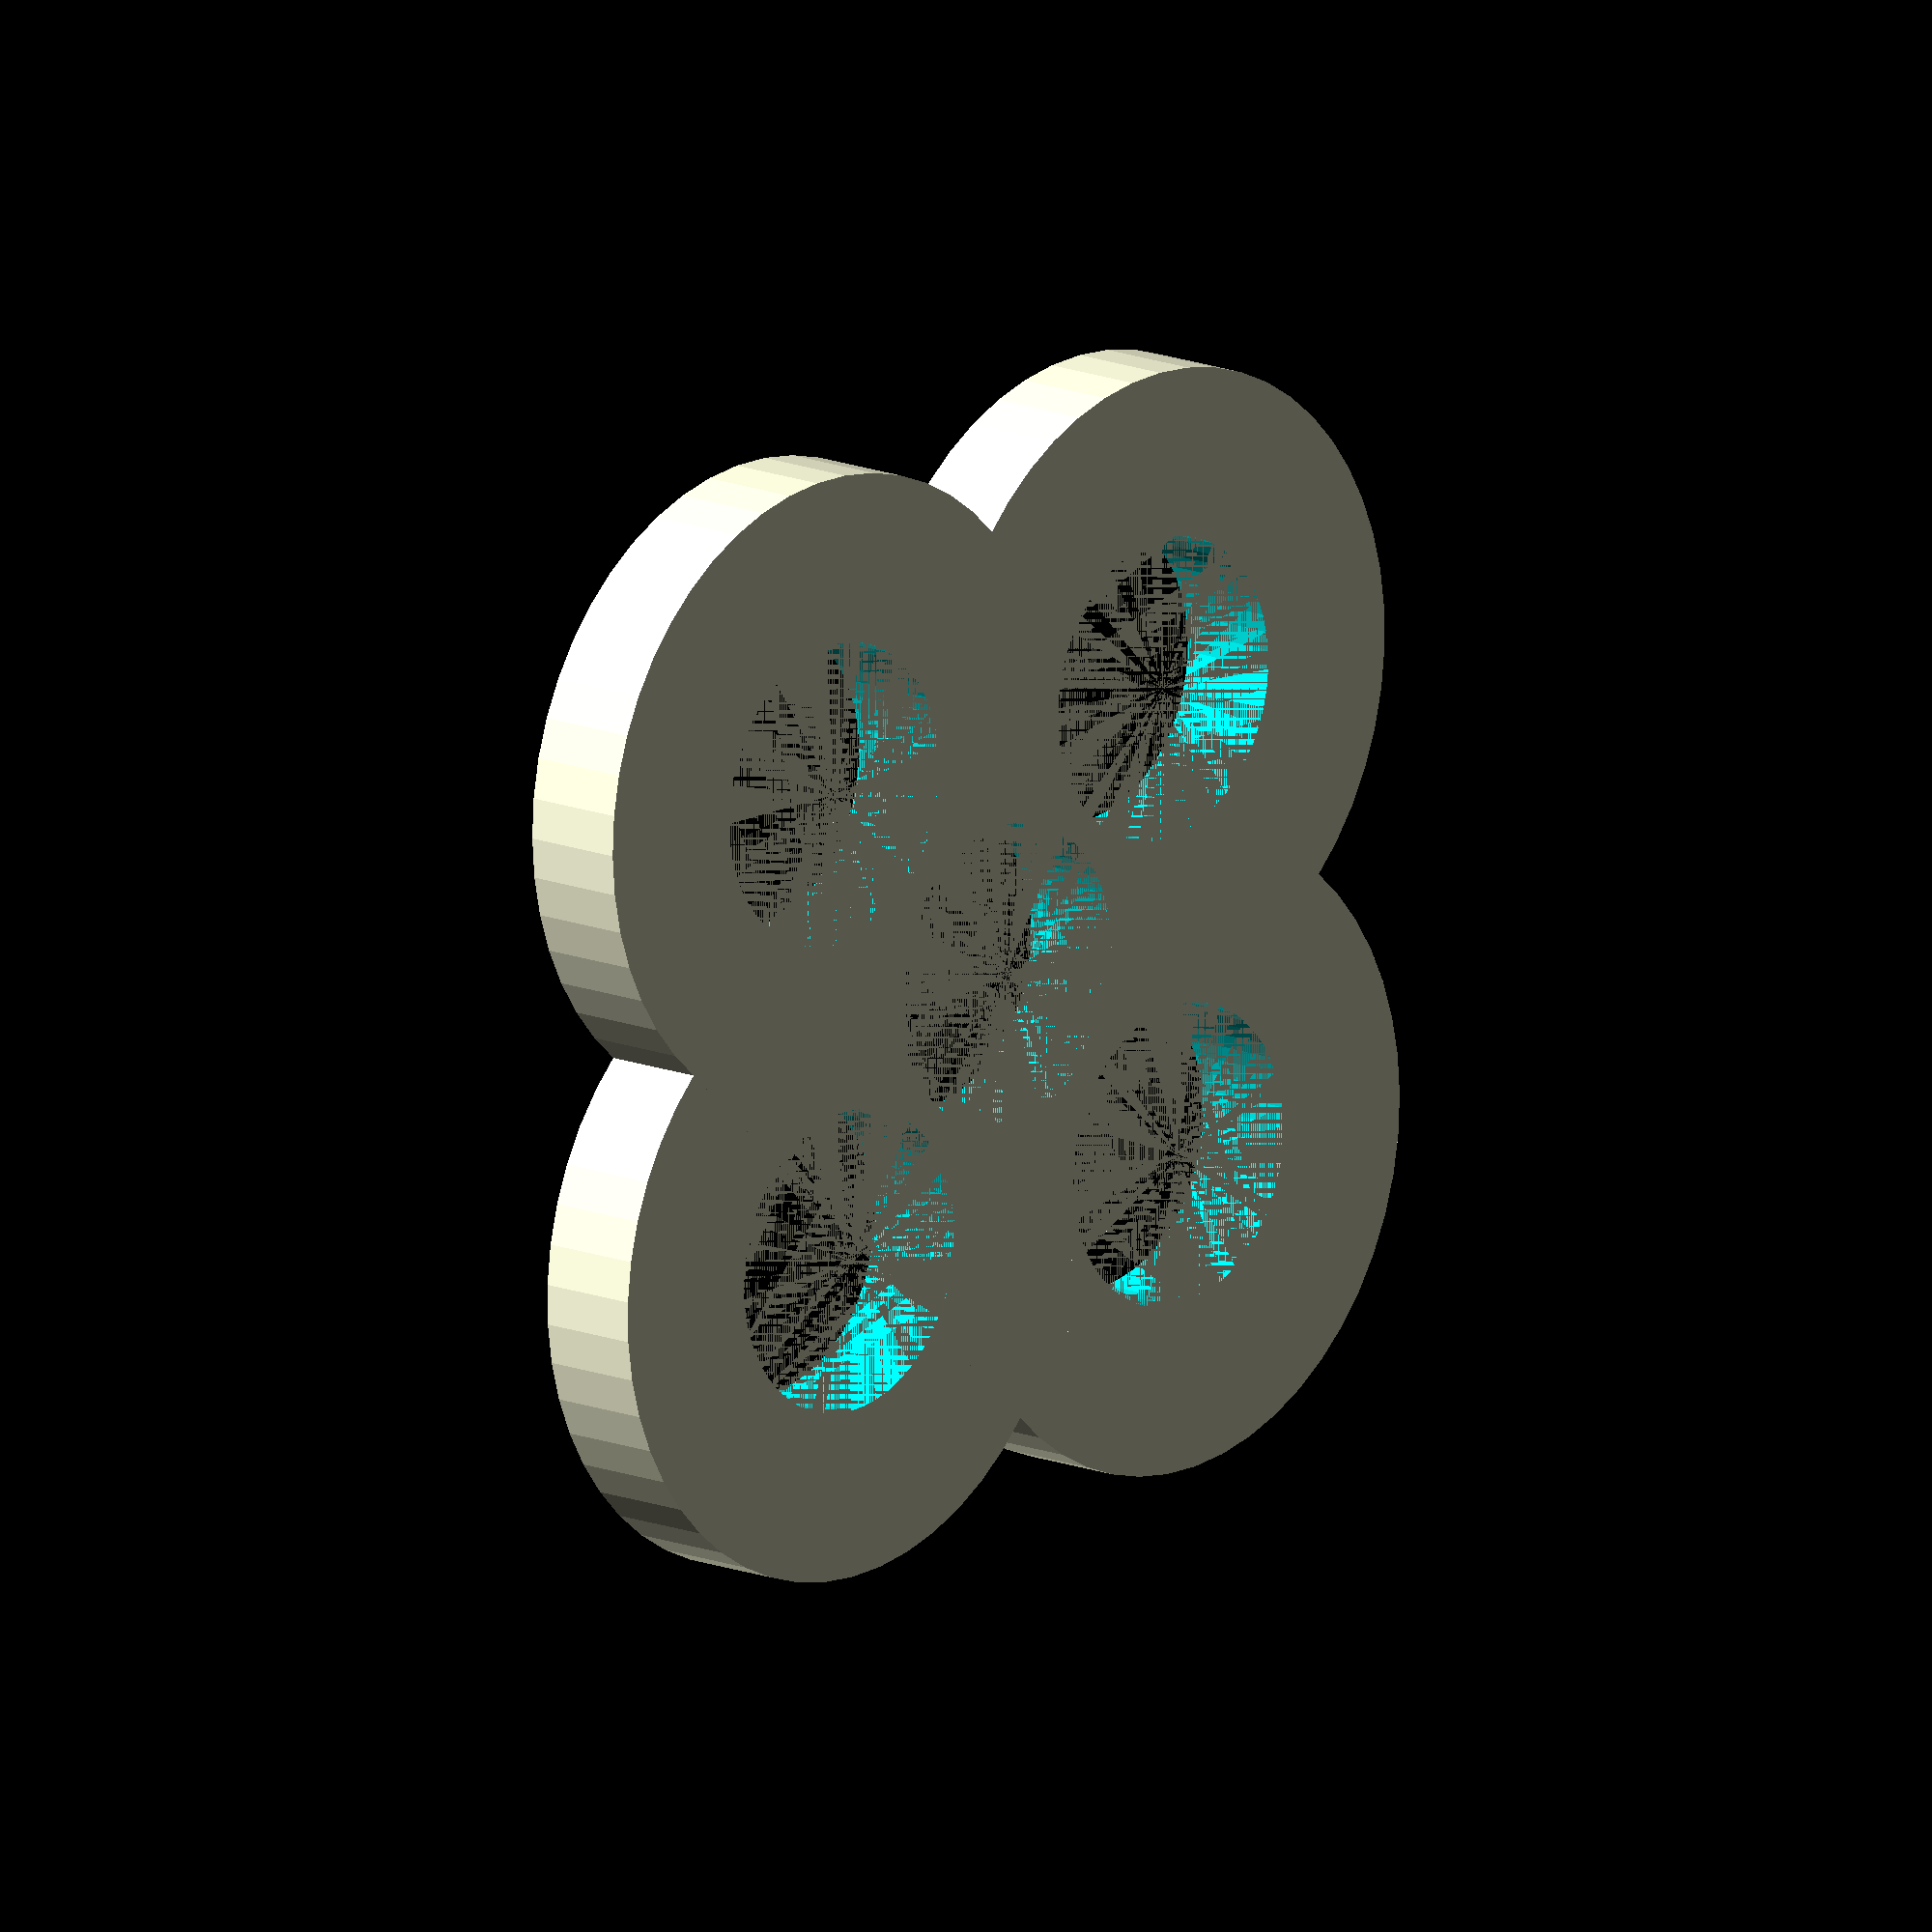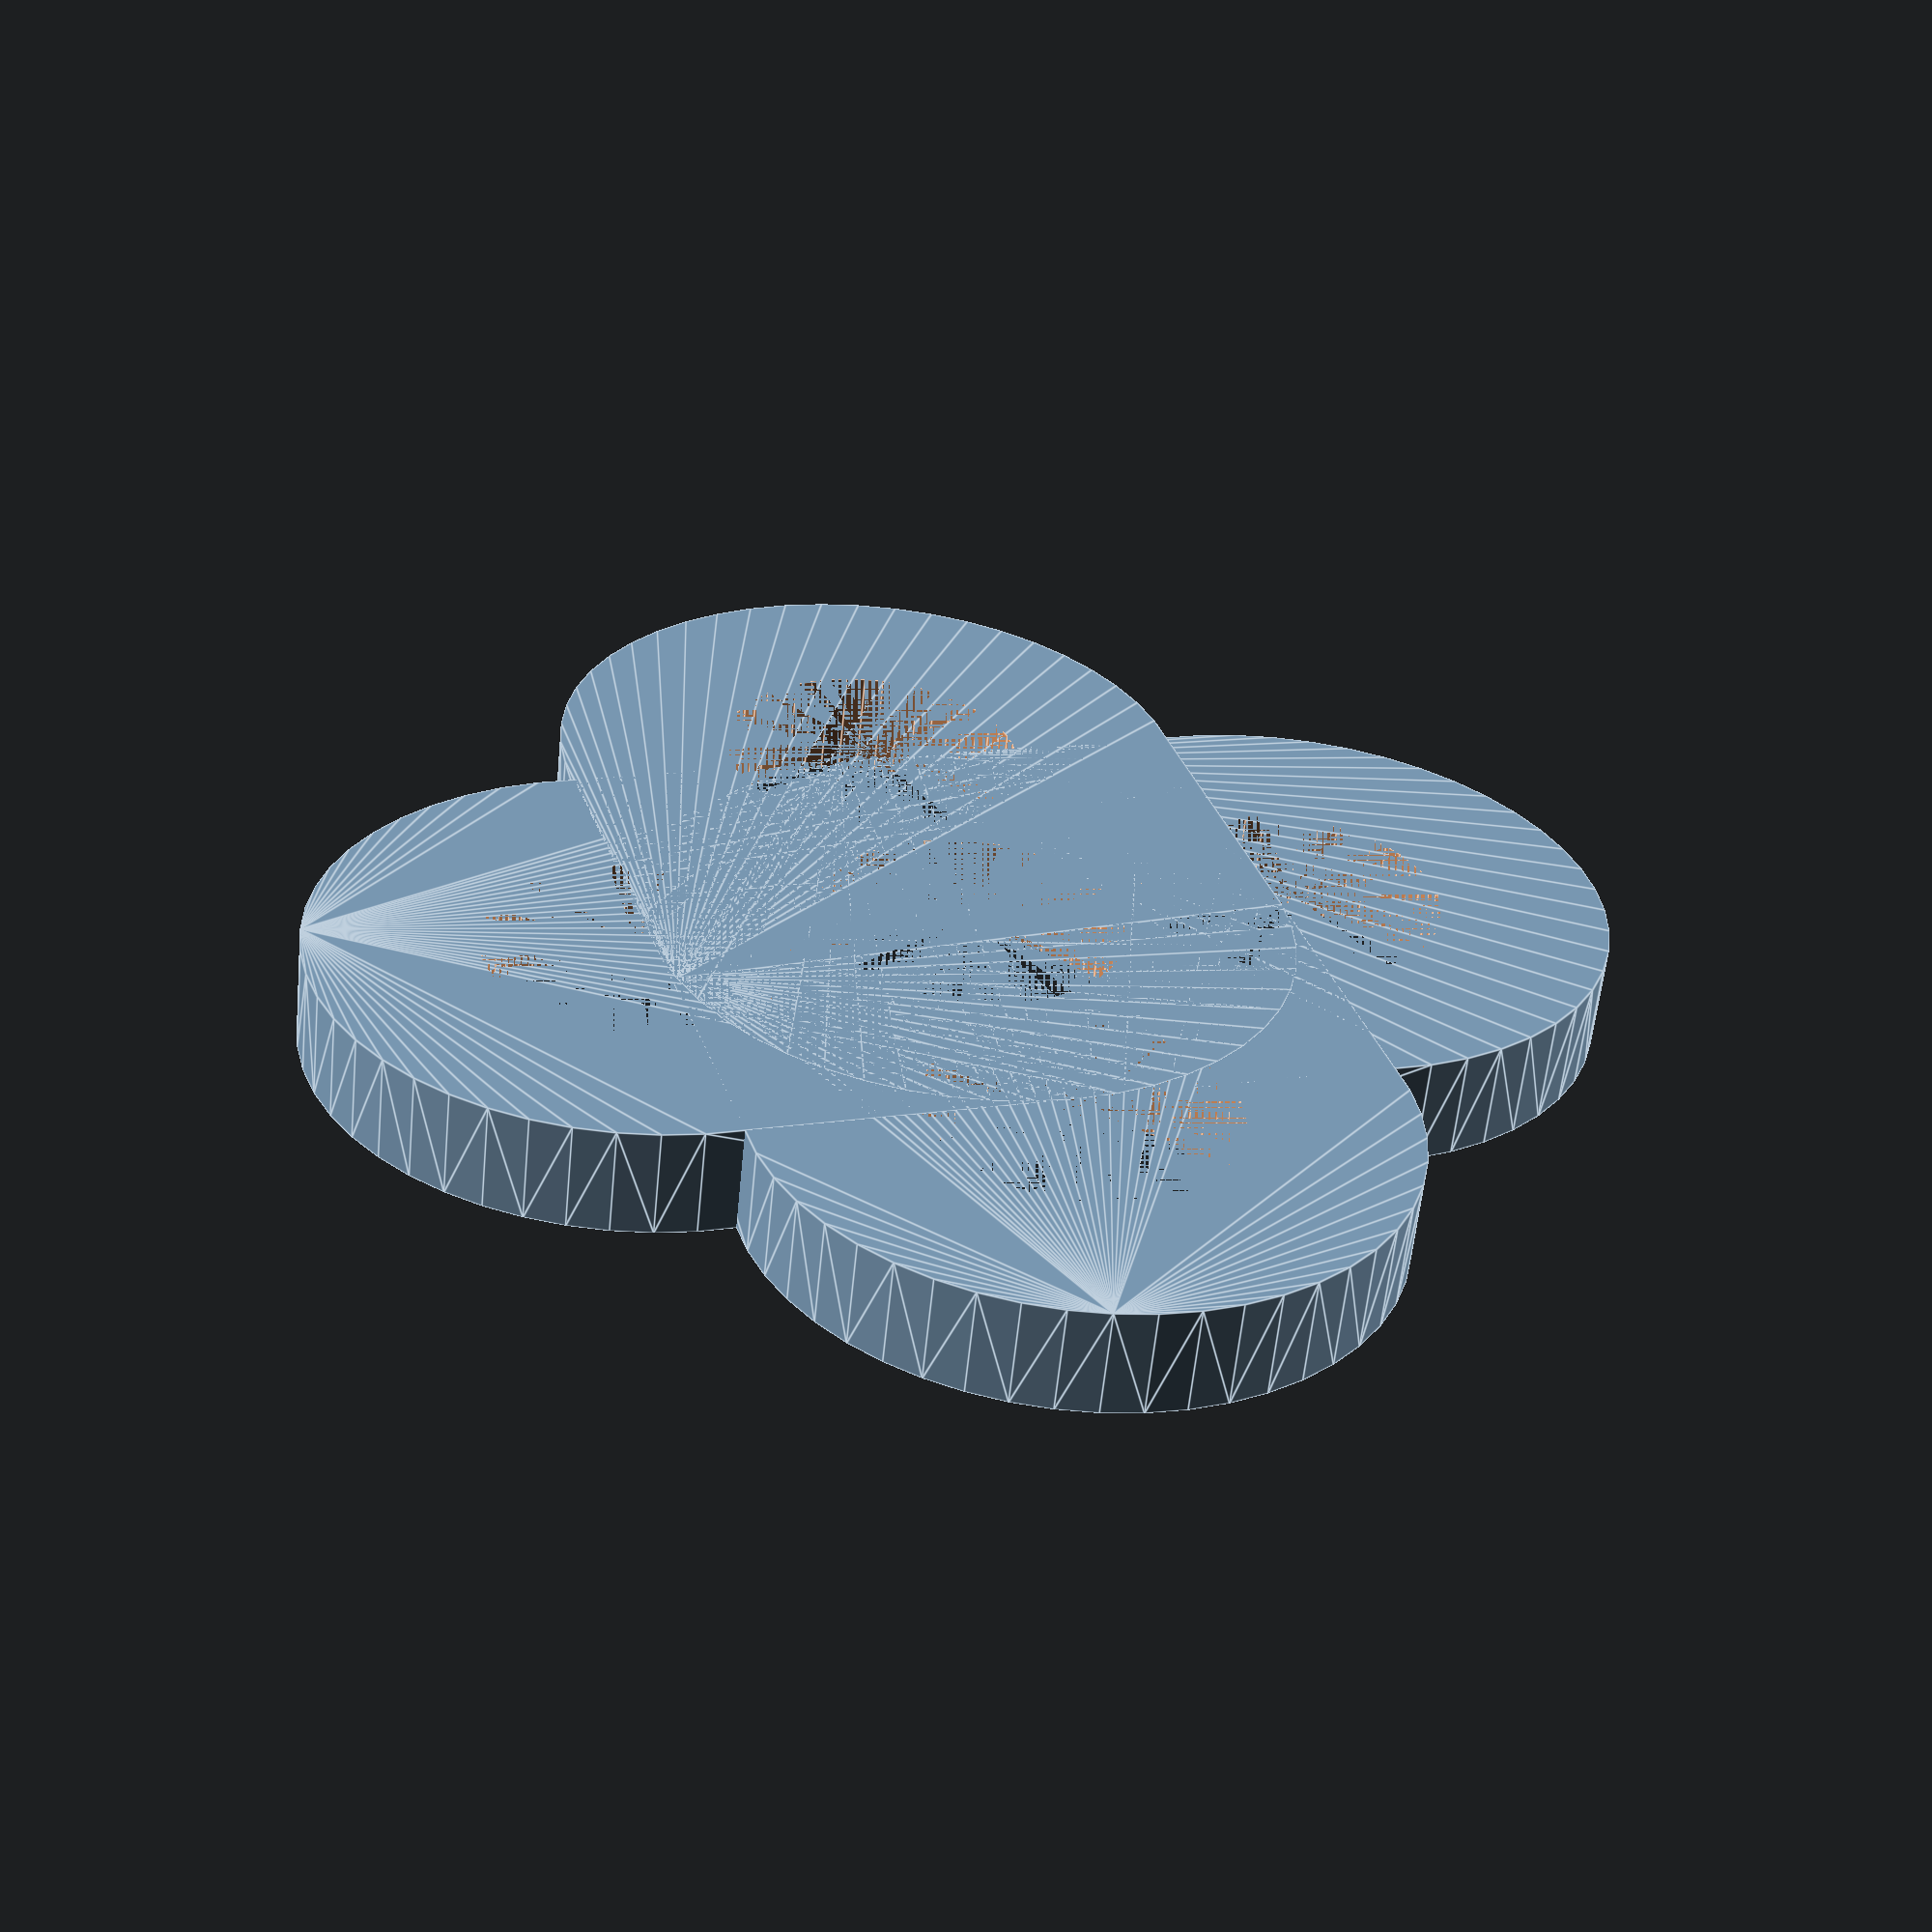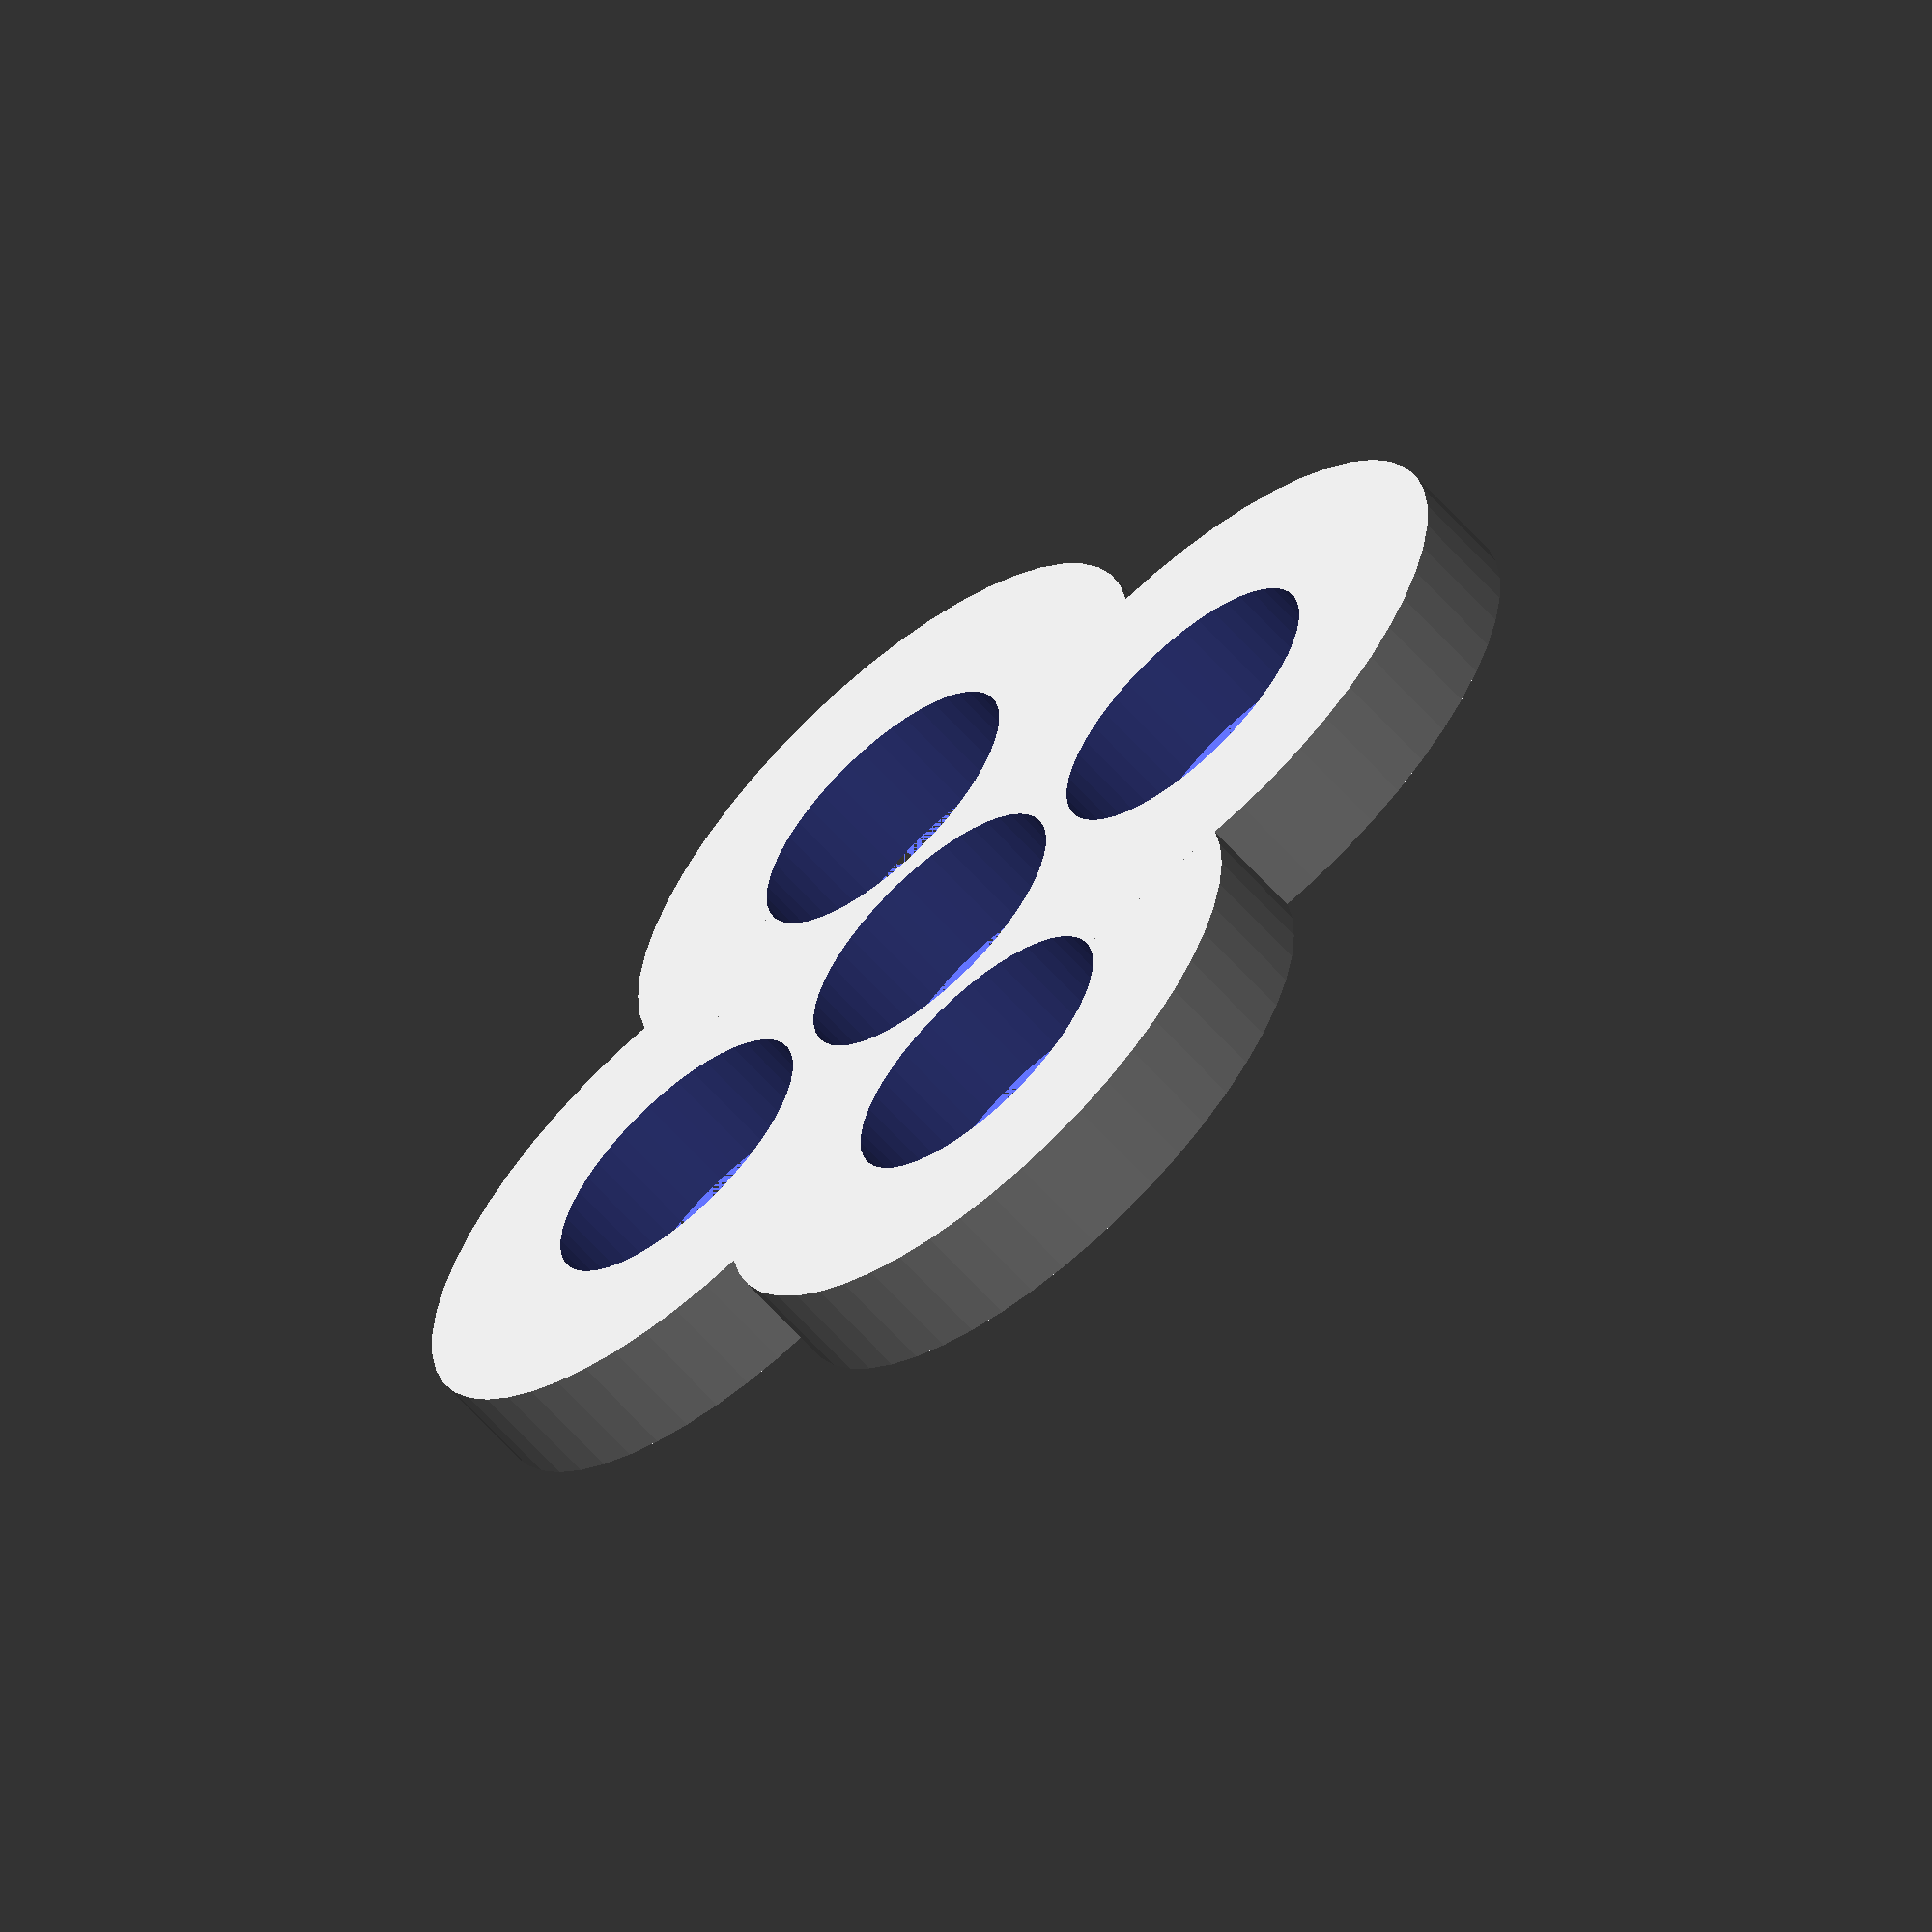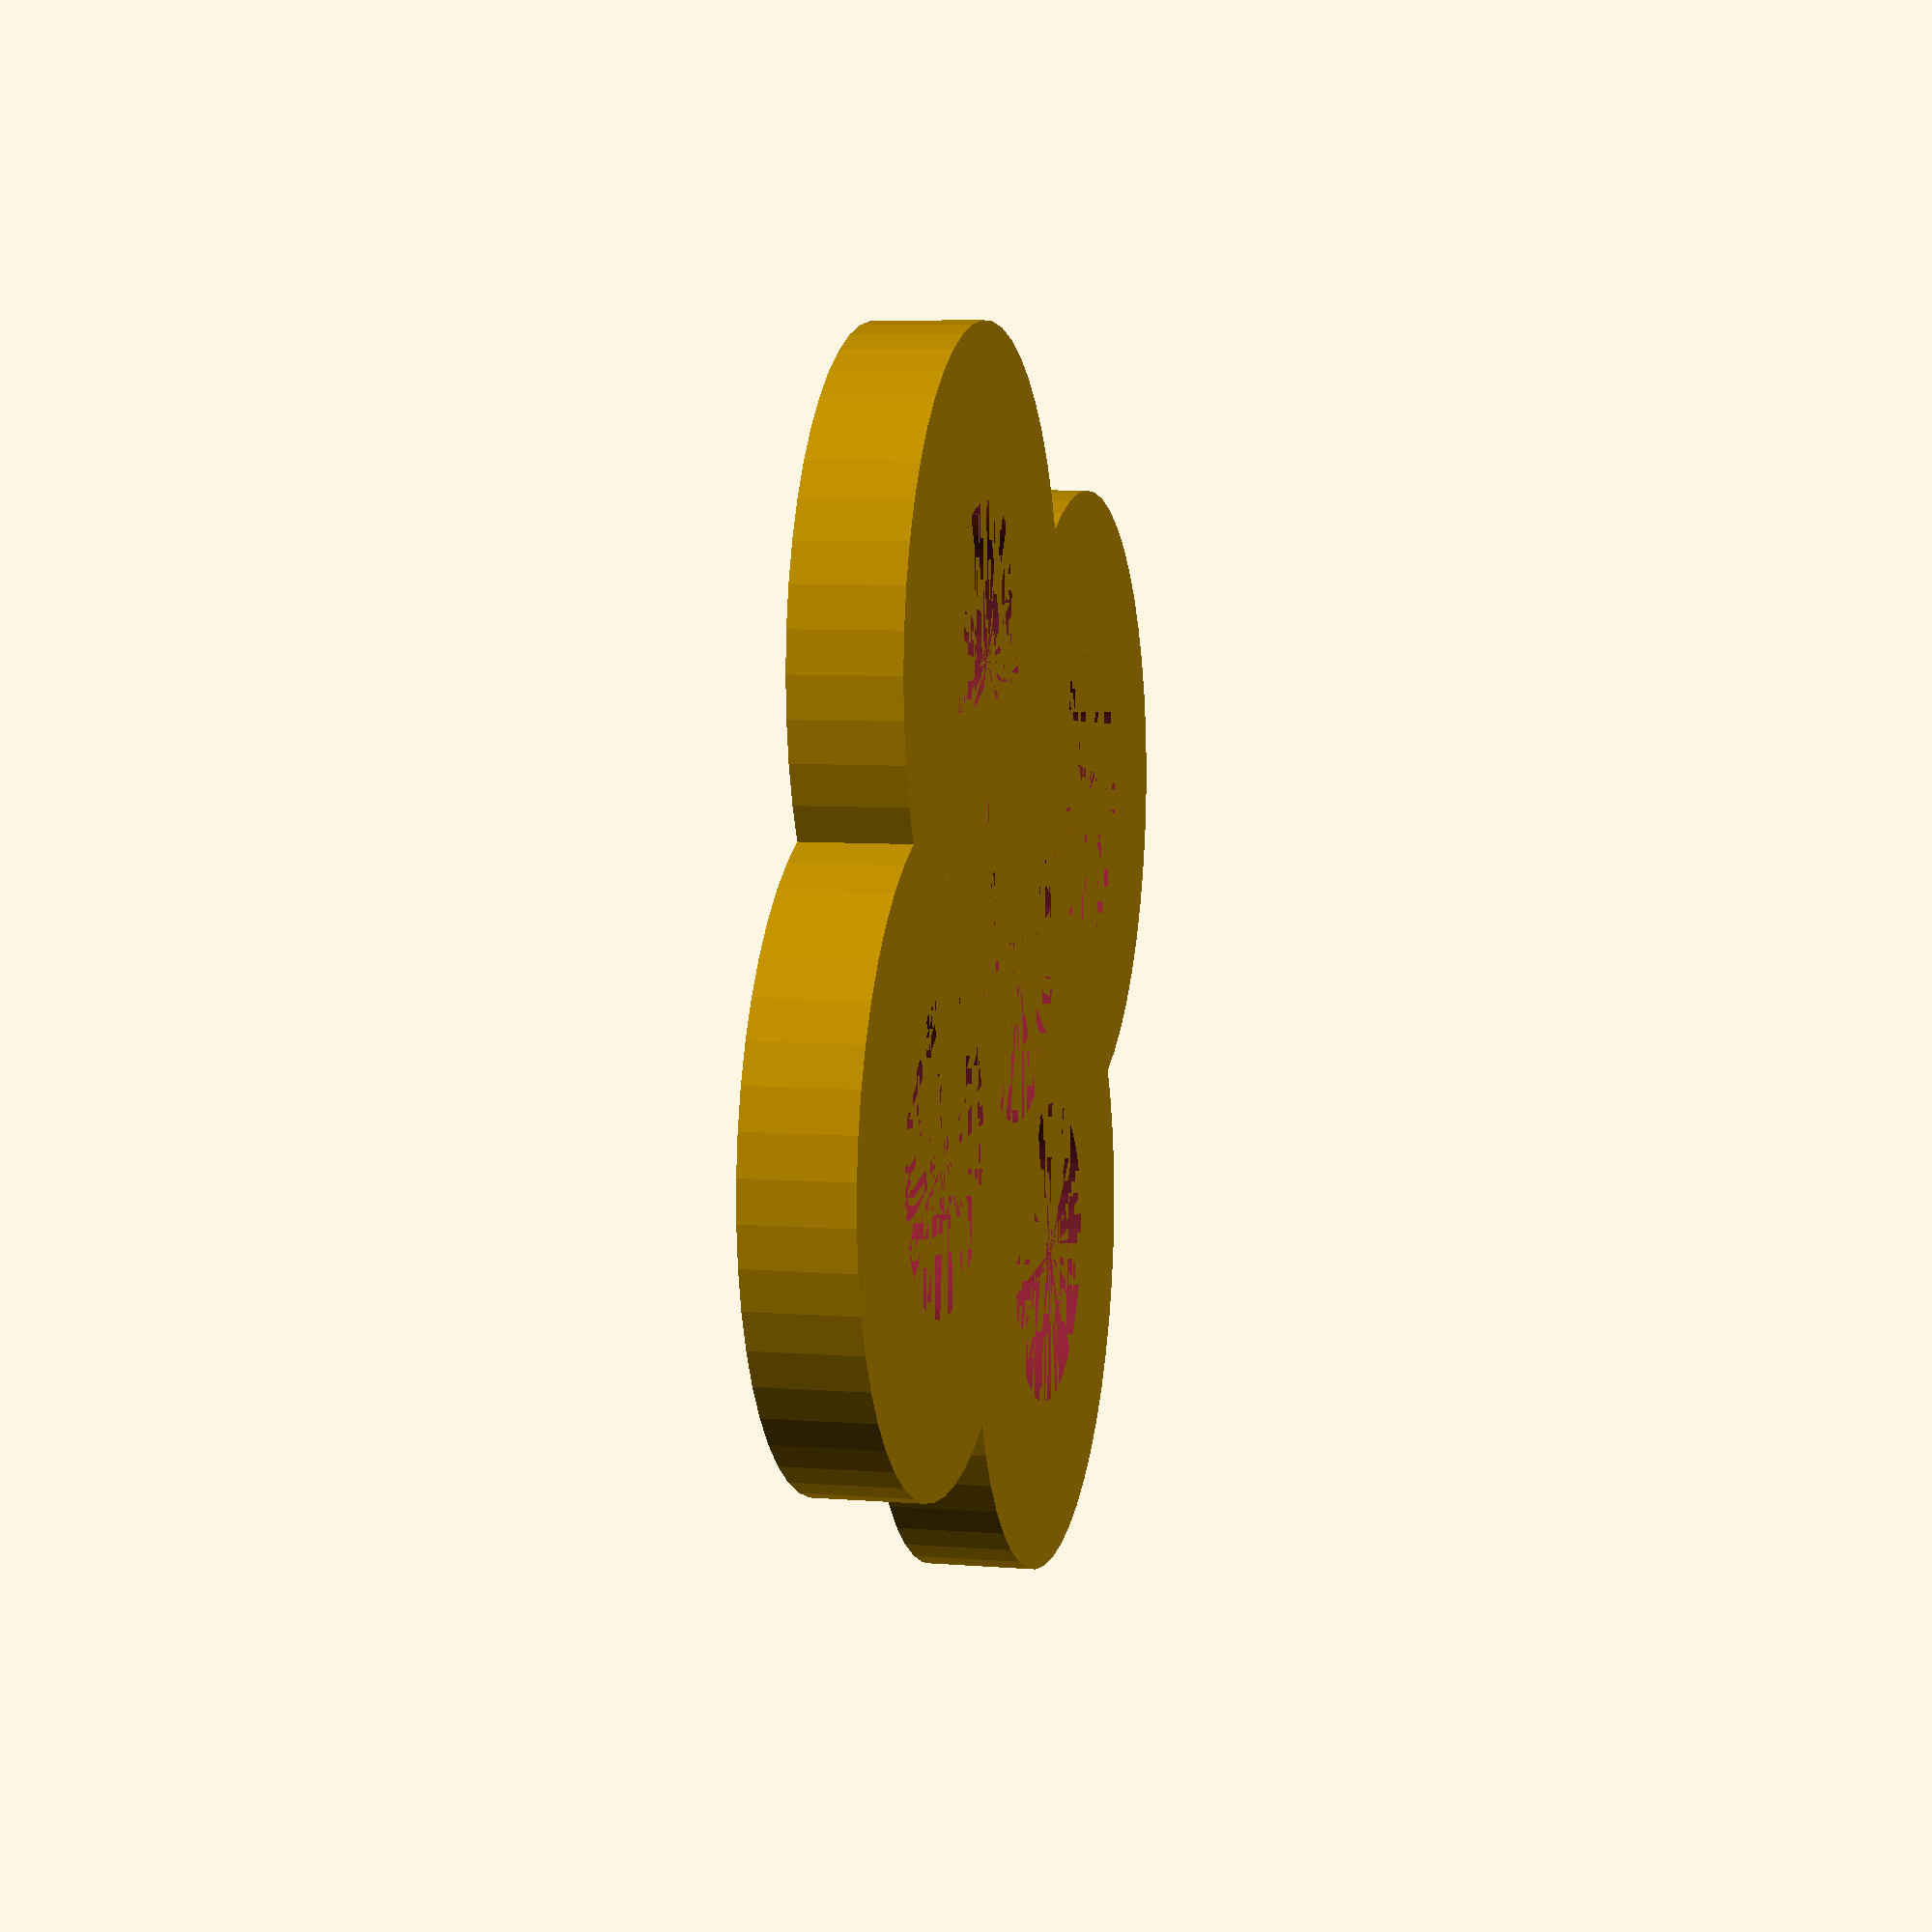
<openscad>
$fn = 50;
pernas = 4; //quantidade de pernas do spinner
raio = 25;  //distancia do centro (ponto 0,0,0) até o centro do cilindro externos
espessura = 12.5; //espessura entre cilindros internos e externos
raiorolamento = 11.3; // 1/2 do diametro do rolamento 
altura = 8; //altura do objeto no eixo Z
deslocamento = 0;

//subtração dos sólidos
difference() {
    //união dos sólidos que vão ser cortados
    union() {
        //função de repetição (loop) e condição da repetição(i = [1:variavel]) repetir 1, 2, 3, 4 (...) até variavel
        for(i = [1:pernas]) {
            //função de contorno
            hull(){
                //função de rotação em graus ([x,y,z])
                rotate([0,0,(360/pernas)*i]) {
                    //função de translado ([x,y,z])
                    translate([raio,0,0]){
                        //construção dos cilindros das pontas externos
                        cylinder(altura, r = raiorolamento + espessura, true);
                    //fim da função de translado
                    }
                //fim da função de rotação
                }
                //construção do cilindro central externo
                cylinder(altura, r = raiorolamento + espessura, true);
            //fim da função de contorno
            }
        //fim da função de repetição
        }
    //fim da função união
    }
    //união dos sólidos que vão realizar o corte
    union() {
        //função de repetição (loop) e condição da repetição (i = [1:variavel]) repetir 1, 2, 3, 4 (...) até variavel
        for(i = [1:pernas]) {
            //função de rotação em graus ([x,y,z])
            rotate([0,0,((360/pernas)*i)+deslocamento]) {
                //função de translado ([x,y,z])
                translate([raio,0,0]){
                    //construção dos cilindros das pontas internos 
                    cylinder(altura + 1, r = raiorolamento, true);
                //fim da função de translado
                }
            //fim da função de rotação
            }
        //fim da função de repetição
        }
        //contrução do cilindro central interno
        cylinder(altura + 1, r = raiorolamento, true);
    //fim da função união
    }
//fim da função de subtração
}
</openscad>
<views>
elev=166.2 azim=137.6 roll=47.2 proj=o view=solid
elev=58.3 azim=287.9 roll=174.3 proj=p view=edges
elev=61.9 azim=349.5 roll=41.3 proj=o view=wireframe
elev=173.5 azim=24.6 roll=76.5 proj=p view=wireframe
</views>
